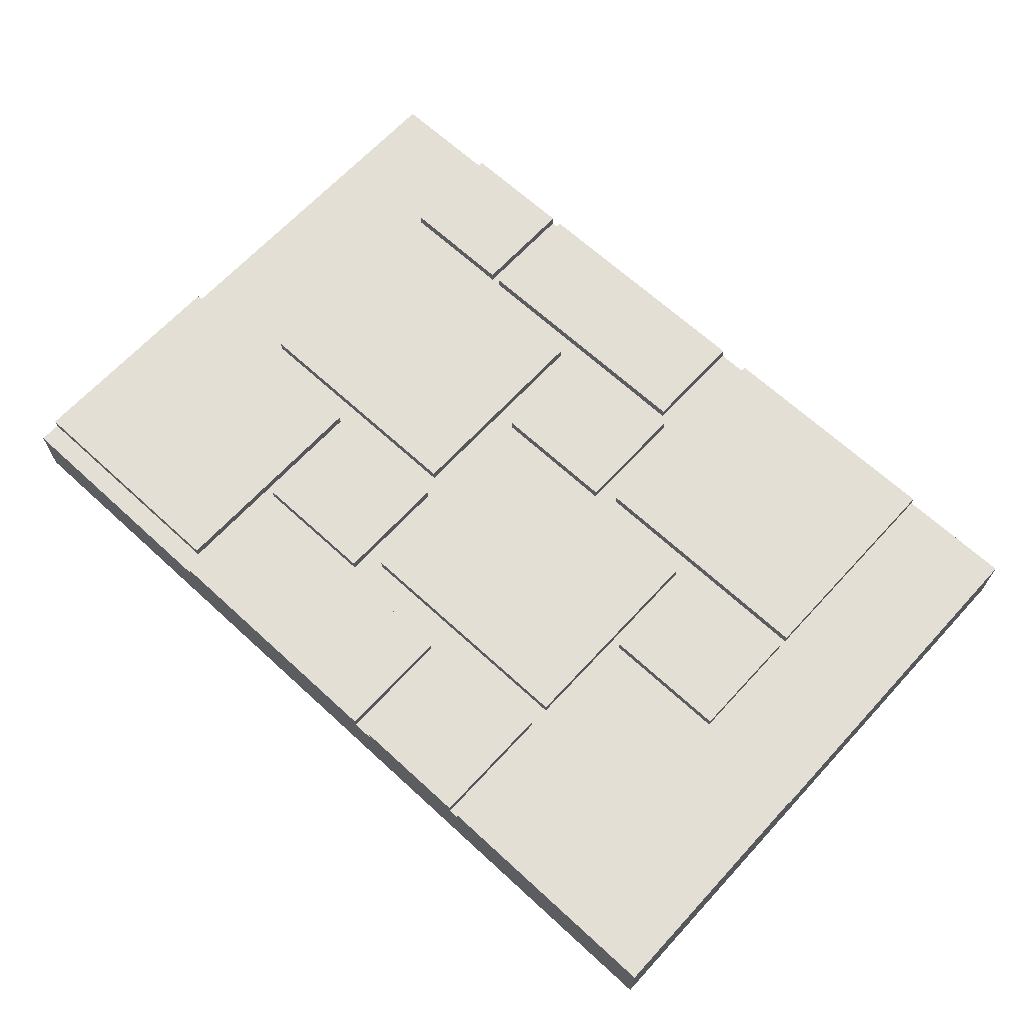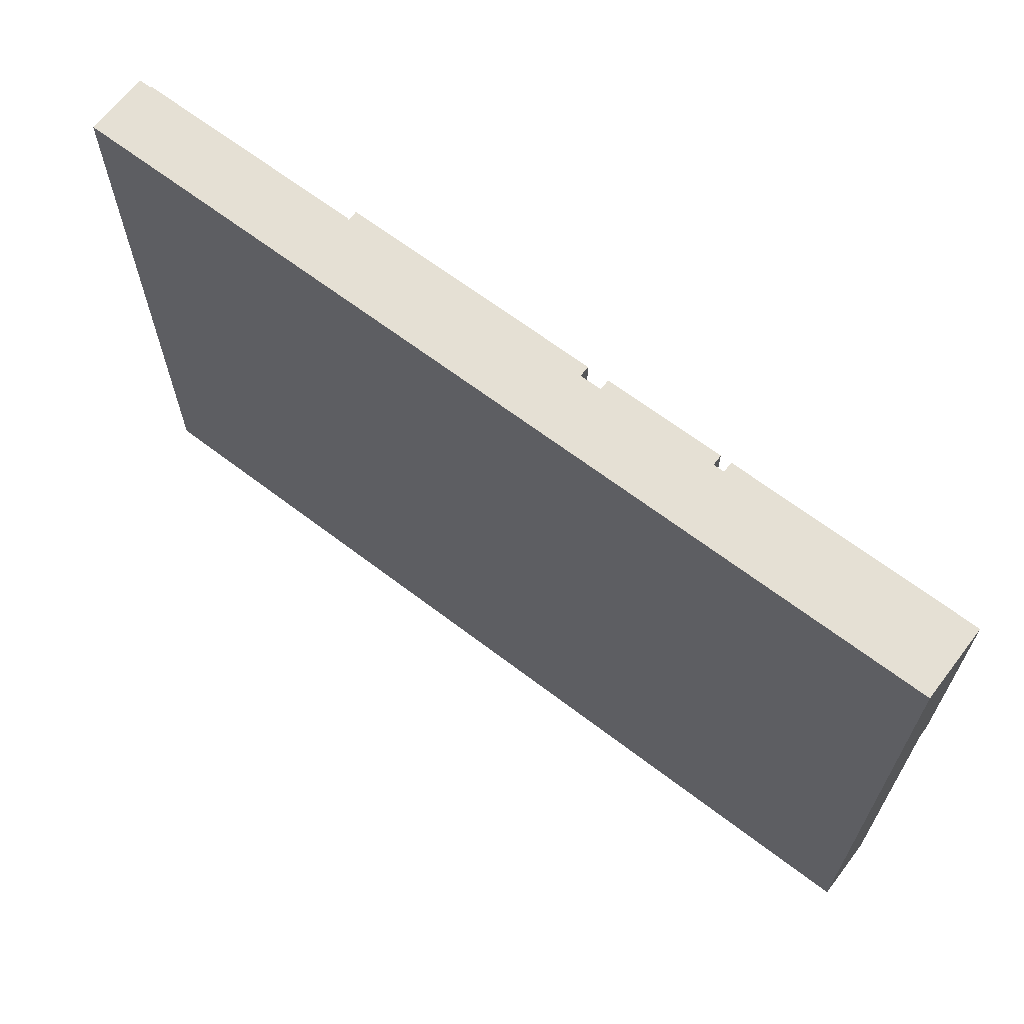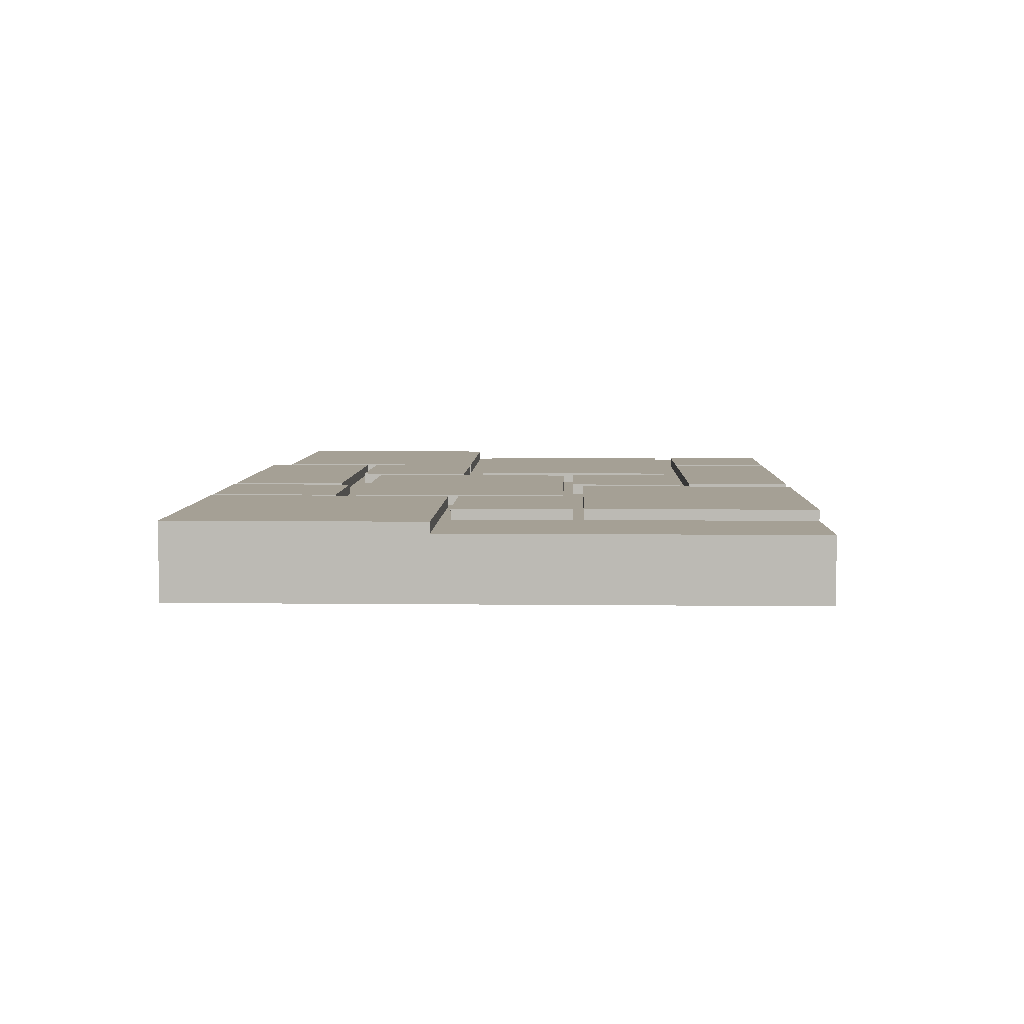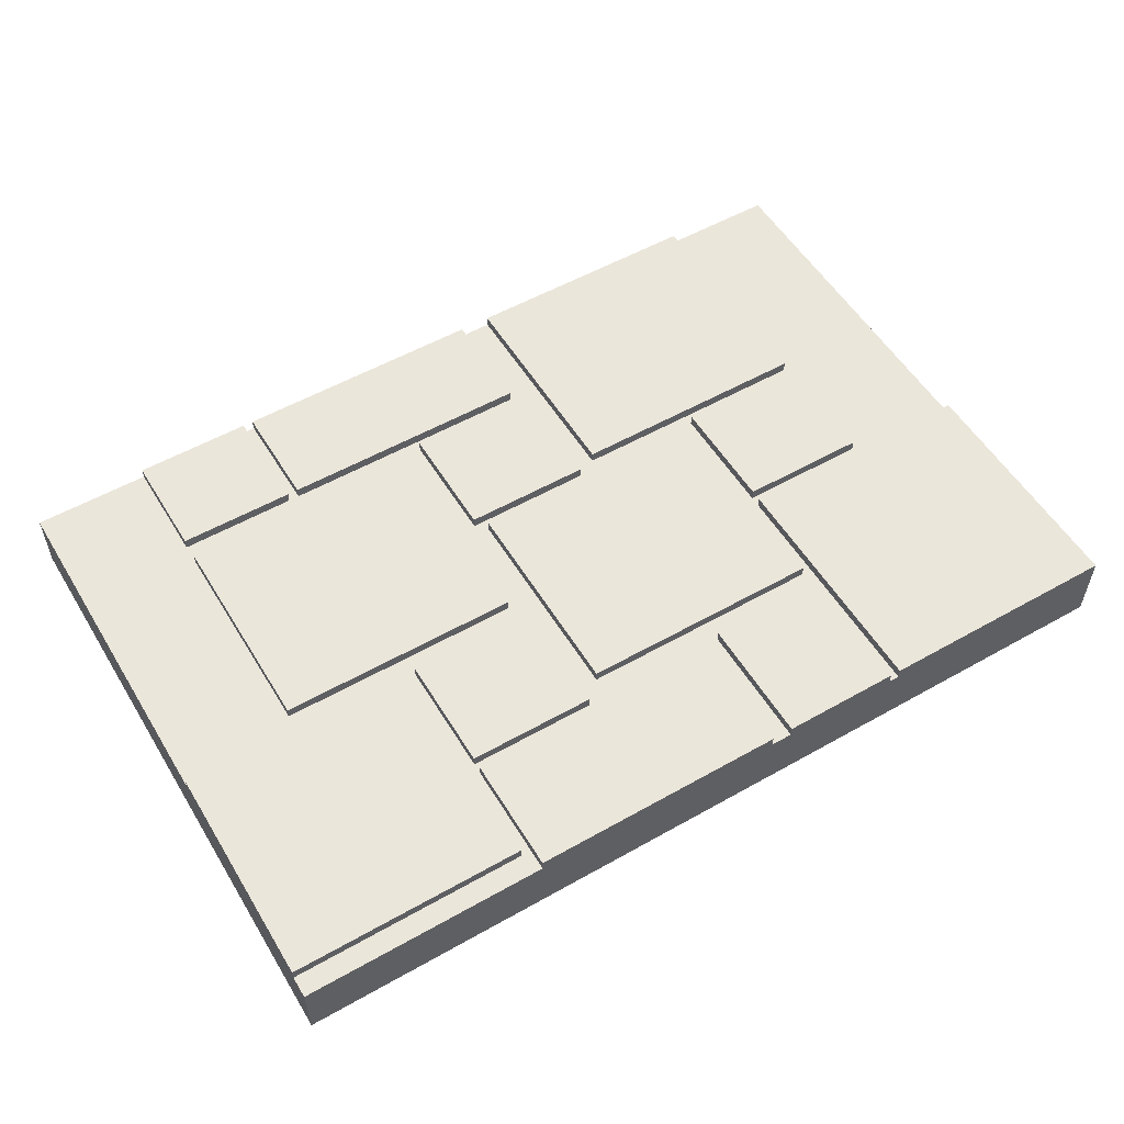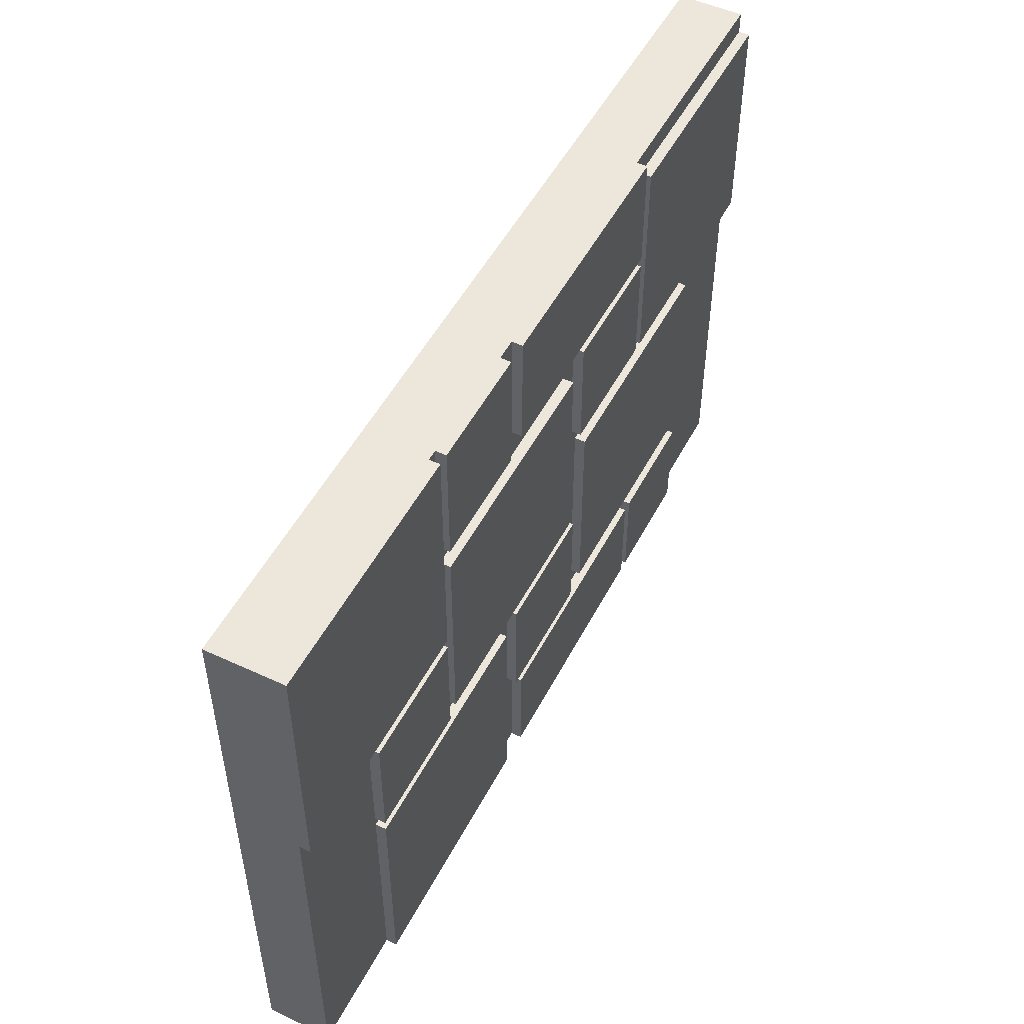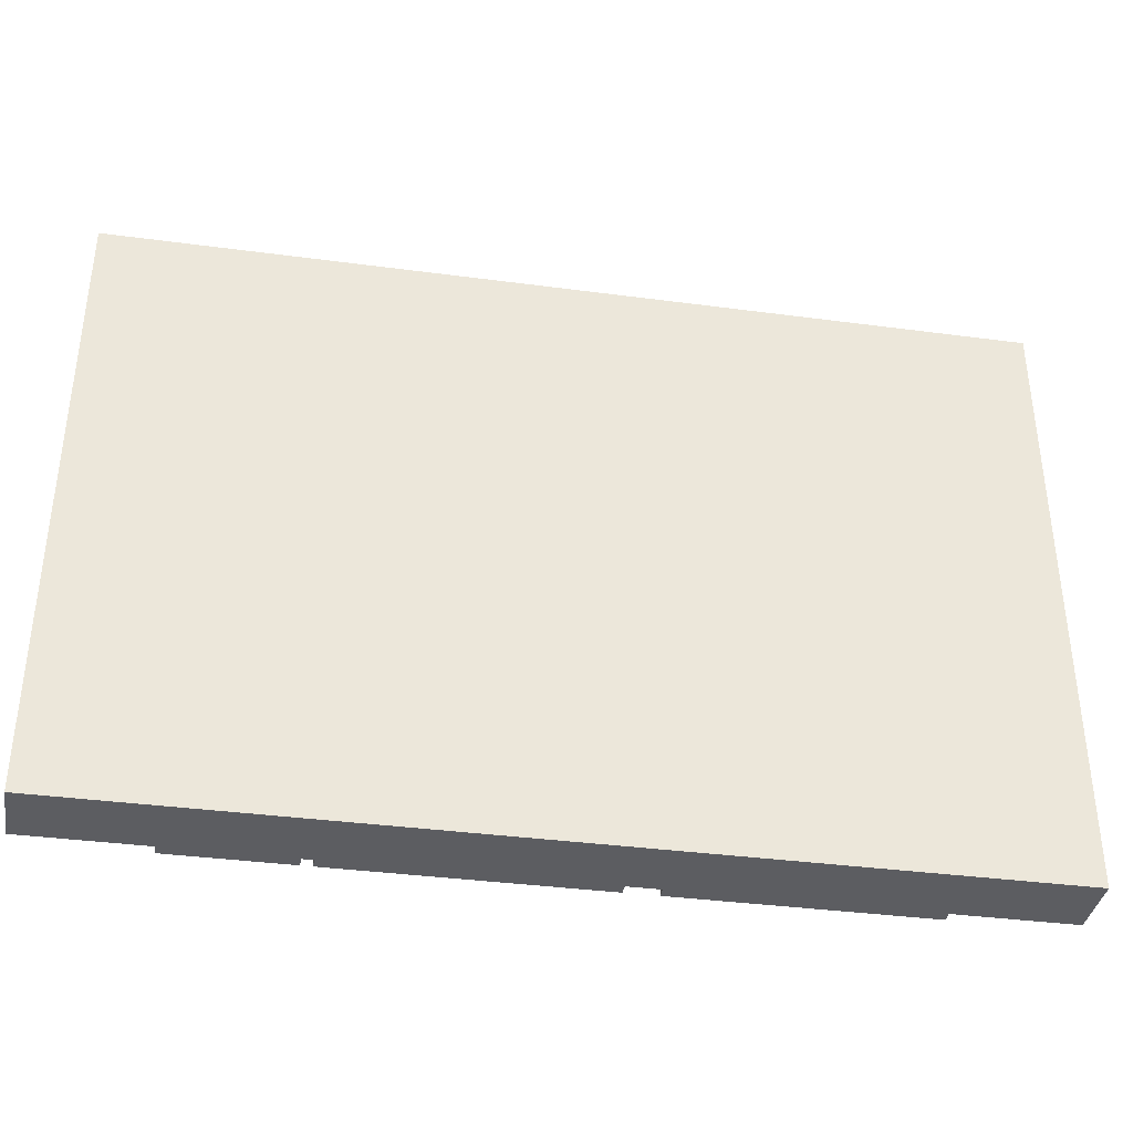
<metadata>
{"format":"obj","ext":"obj","renderer":"f3d","projection":"perspective","resolution":1024,"background":"white","views":[{"elev":66.3,"azim":42.7,"up":"+Y"},{"elev":65.4,"azim":37.5,"up":"+Z"},{"elev":5.9,"azim":91.9,"up":"+Y"},{"elev":54.7,"azim":-30.9,"up":"+Y"},{"elev":50.8,"azim":116.9,"up":"+Z"},{"elev":-37.1,"azim":-9.7,"up":"+Z"}]}
</metadata>
<code>
g 24_Floor_0_
v 4.2 0 -2.85
v -4.2 0 -2.85
v 4.2 0 2.85
v -4.2 0 2.85
v 4.2 0 -2.85
v -4.2 0 -2.85
v 4.2 0.6 -2.85
v -4.2 0.6 -2.85
v 4.2 0 -2.85
v 4.2 0 2.85
v 4.2 0.6 -2.85
v 4.2 0.6 2.85
v 4.2 0.6 -2.85
v 3.1 0.6 -2.85
v 4.2 0.6 0.55
v 3.1 0.6 0.55
v 4.2 0.7 0.55
v 1.9 0.7 0.55
v 4.2 0.7 2.85
v 1.9 0.7 2.85
v 4.2 0.6 0.55
v 1.9 0.6 0.55
v 4.2 0.7 0.55
v 1.9 0.7 0.55
v 4.2 0.6 0.55
v 4.2 0.6 2.85
v 4.2 0.7 0.55
v 4.2 0.7 2.85
v 4.2 0 2.85
v 1.9 0 2.85
v 4.2 0.7 2.85
v 1.9 0.7 2.85
v 3.1 0.7 -2.85
v 0.8 0.7 -2.85
v 3.1 0.7 -0.75
v 0.8 0.7 -0.75
v 3.1 0.6 -2.85
v 0.8 0.6 -2.85
v 3.1 0.7 -2.85
v 0.8 0.7 -2.85
v 3.1 0.6 -2.85
v 3.1 0.6 -0.75
v 3.1 0.7 -2.85
v 3.1 0.7 -0.75
v 3.1 0.6 -0.75
v 0.8 0.6 -0.75
v 3.1 0.7 -0.75
v 0.8 0.7 -0.75
v 3.1 0.6 -0.75
v 0.6 0.6 -0.75
v 3.1 0.6 -0.65
v 0.6 0.6 -0.65
v 3.1 0.7 -0.65
v 1.9 0.7 -0.65
v 3.1 0.7 0.45
v 1.9 0.7 0.45
v 3.1 0.6 -0.65
v 1.9 0.6 -0.65
v 3.1 0.7 -0.65
v 1.9 0.7 -0.65
v 3.1 0.6 -0.65
v 3.1 0.6 0.45
v 3.1 0.7 -0.65
v 3.1 0.7 0.45
v 3.1 0.6 0.45
v 1.9 0.6 0.45
v 3.1 0.7 0.45
v 1.9 0.7 0.45
v 3.1 0.6 0.45
v 1.8 0.6 0.45
v 3.1 0.6 0.55
v 1.8 0.6 0.55
v 1.9 0.6 -0.65
v 1.9 0.6 0.45
v 1.9 0.7 -0.65
v 1.9 0.7 0.45
v 1.9 0.6 0.55
v 1.9 0.6 2.85
v 1.9 0.7 0.55
v 1.9 0.7 2.85
v 1.9 0.6 -0.65
v 1.8 0.6 -0.65
v 1.9 0.6 0.45
v 1.8 0.6 0.45
v 1.9 0.6 0.55
v 1.8 0.6 0.55
v 1.9 0.6 2.85
v 1.8 0.6 2.85
v 1.9 0 2.85
v -4.2 0 2.85
v 1.9 0.6 2.85
v -4.2 0.6 2.85
v 1.8 0.6 -0.65
v -0.8 0.6 -0.65
v 1.8 0.6 -0.55
v -0.8 0.6 -0.55
v 1.8 0.7 -0.55
v -0.5 0.7 -0.55
v 1.8 0.7 1.45
v -0.5 0.7 1.45
v 1.8 0.6 -0.55
v -0.5 0.6 -0.55
v 1.8 0.7 -0.55
v -0.5 0.7 -0.55
v 1.8 0.6 -0.55
v 1.8 0.6 1.45
v 1.8 0.7 -0.55
v 1.8 0.7 1.45
v 1.8 0.6 1.45
v -0.5 0.6 1.45
v 1.8 0.7 1.45
v -0.5 0.7 1.45
v 1.8 0.6 1.45
v -0.7 0.6 1.45
v 1.8 0.6 1.65
v -0.7 0.6 1.65
v 1.8 0.7 1.65
v 0.7 0.7 1.65
v 1.8 0.7 2.85
v 0.7 0.7 2.85
v 1.8 0.6 1.65
v 0.7 0.6 1.65
v 1.8 0.7 1.65
v 0.7 0.7 1.65
v 1.8 0.6 1.65
v 1.8 0.6 2.85
v 1.8 0.7 1.65
v 1.8 0.7 2.85
v 1.8 0.6 2.85
v 0.7 0.6 2.85
v 1.8 0.7 2.85
v 0.7 0.7 2.85
v 0.8 0.6 -2.85
v 0.8 0.6 -0.75
v 0.8 0.7 -2.85
v 0.8 0.7 -0.75
v 0.8 0.6 -2.85
v 0.6 0.6 -2.85
v 0.8 0.6 -0.75
v 0.6 0.6 -0.75
v 0.7 0.6 1.65
v 0.7 0.6 2.85
v 0.7 0.7 1.65
v 0.7 0.7 2.85
v 0.7 0.6 1.65
v 0.5 0.6 1.65
v 0.7 0.6 2.85
v 0.5 0.6 2.85
v 0.6 0.6 -2.85
v 0.5 0.6 -2.85
v 0.6 0.6 -1.75
v 0.5 0.6 -1.75
v 0.6 0.7 -1.75
v -0.6 0.7 -1.75
v 0.6 0.7 -0.65
v -0.6 0.7 -0.65
v 0.6 0.6 -1.75
v -0.6 0.6 -1.75
v 0.6 0.7 -1.75
v -0.6 0.7 -1.75
v 0.6 0.6 -1.75
v 0.6 0.6 -0.65
v 0.6 0.7 -1.75
v 0.6 0.7 -0.65
v 0.6 0.6 -0.65
v -0.6 0.6 -0.65
v 0.6 0.7 -0.65
v -0.6 0.7 -0.65
v 0.5 0.7 -2.85
v -1.9 0.7 -2.85
v 0.5 0.7 -1.85
v -1.9 0.7 -1.85
v 0.5 0.6 -2.85
v -1.9 0.6 -2.85
v 0.5 0.7 -2.85
v -1.9 0.7 -2.85
v 0.5 0.6 -2.85
v 0.5 0.6 -1.85
v 0.5 0.7 -2.85
v 0.5 0.7 -1.85
v 0.5 0.6 -1.85
v -1.9 0.6 -1.85
v 0.5 0.7 -1.85
v -1.9 0.7 -1.85
v 0.5 0.6 -1.85
v -4.2 0.6 -1.85
v 0.5 0.6 -1.75
v -4.2 0.6 -1.75
v 0.5 0.6 1.65
v -2 0.6 1.65
v 0.5 0.6 1.75
v -2 0.6 1.75
v 0.5 0.7 1.75
v -1.9 0.7 1.75
v 0.5 0.7 2.85
v -1.9 0.7 2.85
v 0.5 0.6 1.75
v -1.9 0.6 1.75
v 0.5 0.7 1.75
v -1.9 0.7 1.75
v 0.5 0.6 1.75
v 0.5 0.6 2.85
v 0.5 0.7 1.75
v 0.5 0.7 2.85
v 0.5 0.6 2.85
v -1.9 0.6 2.85
v 0.5 0.7 2.85
v -1.9 0.7 2.85
v -0.5 0.6 -0.55
v -0.5 0.6 1.45
v -0.5 0.7 -0.55
v -0.5 0.7 1.45
v -0.6 0.6 -1.75
v -0.6 0.6 -0.65
v -0.6 0.7 -1.75
v -0.6 0.7 -0.65
v -0.5 0.6 -0.55
v -0.7 0.6 -0.55
v -0.5 0.6 1.45
v -0.7 0.6 1.45
v -0.6 0.6 -1.75
v -0.8 0.6 -1.75
v -0.6 0.6 -0.65
v -0.8 0.6 -0.65
v -0.7 0.6 -0.55
v -0.8 0.6 -0.55
v -0.7 0.6 0.55
v -0.8 0.6 0.55
v -0.7 0.7 0.55
v -1.9 0.7 0.55
v -0.7 0.7 1.65
v -1.9 0.7 1.65
v -0.7 0.6 0.55
v -1.9 0.6 0.55
v -0.7 0.7 0.55
v -1.9 0.7 0.55
v -0.7 0.6 0.55
v -0.7 0.6 1.65
v -0.7 0.7 0.55
v -0.7 0.7 1.65
v -0.7 0.6 1.65
v -1.9 0.6 1.65
v -0.7 0.7 1.65
v -1.9 0.7 1.65
v -0.8 0.6 -1.75
v -4.2 0.6 -1.75
v -0.8 0.6 -1.65
v -4.2 0.6 -1.65
v -0.8 0.7 -1.65
v -3.1 0.7 -1.65
v -0.8 0.7 0.35
v -3.1 0.7 0.35
v -0.8 0.6 -1.65
v -3.1 0.6 -1.65
v -0.8 0.7 -1.65
v -3.1 0.7 -1.65
v -0.8 0.6 -1.65
v -0.8 0.6 0.35
v -0.8 0.7 -1.65
v -0.8 0.7 0.35
v -0.8 0.6 0.35
v -3.1 0.6 0.35
v -0.8 0.7 0.35
v -3.1 0.7 0.35
v -0.8 0.6 0.35
v -4.2 0.6 0.35
v -0.8 0.6 0.55
v -4.2 0.6 0.55
v -1.9 0.6 -2.85
v -1.9 0.6 -1.85
v -1.9 0.7 -2.85
v -1.9 0.7 -1.85
v -1.9 0.6 0.55
v -1.9 0.6 1.65
v -1.9 0.7 0.55
v -1.9 0.7 1.65
v -1.9 0.6 1.75
v -1.9 0.6 2.85
v -1.9 0.7 1.75
v -1.9 0.7 2.85
v -1.9 0.6 -2.85
v -2 0.6 -2.85
v -1.9 0.6 -1.85
v -2 0.6 -1.85
v -1.9 0.6 0.55
v -2 0.6 0.55
v -1.9 0.6 1.65
v -2 0.6 1.65
v -1.9 0.6 1.75
v -2 0.6 1.75
v -1.9 0.6 2.85
v -2 0.6 2.85
v -2 0.7 -2.85
v -3.1 0.7 -2.85
v -2 0.7 -1.85
v -3.1 0.7 -1.85
v -2 0.6 -2.85
v -3.1 0.6 -2.85
v -2 0.7 -2.85
v -3.1 0.7 -2.85
v -2 0.6 -2.85
v -2 0.6 -1.85
v -2 0.7 -2.85
v -2 0.7 -1.85
v -2 0.6 -1.85
v -3.1 0.6 -1.85
v -2 0.7 -1.85
v -3.1 0.7 -1.85
v -2 0.7 0.55
v -4.2 0.7 0.55
v -2 0.7 2.65
v -4.2 0.7 2.65
v -2 0.6 0.55
v -4.2 0.6 0.55
v -2 0.7 0.55
v -4.2 0.7 0.55
v -2 0.6 0.55
v -2 0.6 2.65
v -2 0.7 0.55
v -2 0.7 2.65
v -2 0.6 2.65
v -4.2 0.6 2.65
v -2 0.7 2.65
v -4.2 0.7 2.65
v -2 0.6 2.65
v -4.2 0.6 2.65
v -2 0.6 2.85
v -4.2 0.6 2.85
v -3.1 0.6 -2.85
v -3.1 0.6 -1.85
v -3.1 0.7 -2.85
v -3.1 0.7 -1.85
v -3.1 0.6 -1.65
v -3.1 0.6 0.35
v -3.1 0.7 -1.65
v -3.1 0.7 0.35
v -3.1 0.6 -2.85
v -4.2 0.6 -2.85
v -3.1 0.6 -1.85
v -4.2 0.6 -1.85
v -3.1 0.6 -1.65
v -4.2 0.6 -1.65
v -3.1 0.6 0.35
v -4.2 0.6 0.35
v -4.2 0 -2.85
v -4.2 0 2.85
v -4.2 0.6 -2.85
v -4.2 0.6 2.85
v -4.2 0.6 0.55
v -4.2 0.6 2.65
v -4.2 0.7 0.55
v -4.2 0.7 2.65
f 2 1 3
f 2 3 4
f 5 6 7
f 7 6 8
f 10 9 11
f 10 11 12
f 13 14 15
f 15 14 16
f 17 18 19
f 19 18 20
f 21 22 23
f 23 22 24
f 26 25 27
f 26 27 28
f 30 29 31
f 30 31 32
f 33 34 35
f 35 34 36
f 37 38 39
f 39 38 40
f 42 41 43
f 42 43 44
f 46 45 47
f 46 47 48
f 49 50 51
f 51 50 52
f 53 54 55
f 55 54 56
f 57 58 59
f 59 58 60
f 62 61 63
f 62 63 64
f 66 65 67
f 66 67 68
f 69 70 71
f 71 70 72
f 73 74 75
f 75 74 76
f 77 78 79
f 79 78 80
f 81 82 83
f 83 82 84
f 85 86 87
f 87 86 88
f 90 89 91
f 90 91 92
f 93 94 95
f 95 94 96
f 97 98 99
f 99 98 100
f 101 102 103
f 103 102 104
f 106 105 107
f 106 107 108
f 110 109 111
f 110 111 112
f 113 114 115
f 115 114 116
f 117 118 119
f 119 118 120
f 121 122 123
f 123 122 124
f 126 125 127
f 126 127 128
f 130 129 131
f 130 131 132
f 133 134 135
f 135 134 136
f 137 138 139
f 139 138 140
f 141 142 143
f 143 142 144
f 145 146 147
f 147 146 148
f 149 150 151
f 151 150 152
f 153 154 155
f 155 154 156
f 157 158 159
f 159 158 160
f 162 161 163
f 162 163 164
f 166 165 167
f 166 167 168
f 169 170 171
f 171 170 172
f 173 174 175
f 175 174 176
f 178 177 179
f 178 179 180
f 182 181 183
f 182 183 184
f 185 186 187
f 187 186 188
f 189 190 191
f 191 190 192
f 193 194 195
f 195 194 196
f 197 198 199
f 199 198 200
f 202 201 203
f 202 203 204
f 206 205 207
f 206 207 208
f 209 210 211
f 211 210 212
f 213 214 215
f 215 214 216
f 217 218 219
f 219 218 220
f 221 222 223
f 223 222 224
f 225 226 227
f 227 226 228
f 229 230 231
f 231 230 232
f 233 234 235
f 235 234 236
f 238 237 239
f 238 239 240
f 242 241 243
f 242 243 244
f 245 246 247
f 247 246 248
f 249 250 251
f 251 250 252
f 253 254 255
f 255 254 256
f 258 257 259
f 258 259 260
f 262 261 263
f 262 263 264
f 265 266 267
f 267 266 268
f 269 270 271
f 271 270 272
f 273 274 275
f 275 274 276
f 277 278 279
f 279 278 280
f 281 282 283
f 283 282 284
f 285 286 287
f 287 286 288
f 289 290 291
f 291 290 292
f 293 294 295
f 295 294 296
f 297 298 299
f 299 298 300
f 302 301 303
f 302 303 304
f 306 305 307
f 306 307 308
f 309 310 311
f 311 310 312
f 313 314 315
f 315 314 316
f 318 317 319
f 318 319 320
f 322 321 323
f 322 323 324
f 325 326 327
f 327 326 328
f 329 330 331
f 331 330 332
f 333 334 335
f 335 334 336
f 337 338 339
f 339 338 340
f 341 342 343
f 343 342 344
f 345 346 347
f 347 346 348
f 349 350 351
f 351 350 352

</code>
